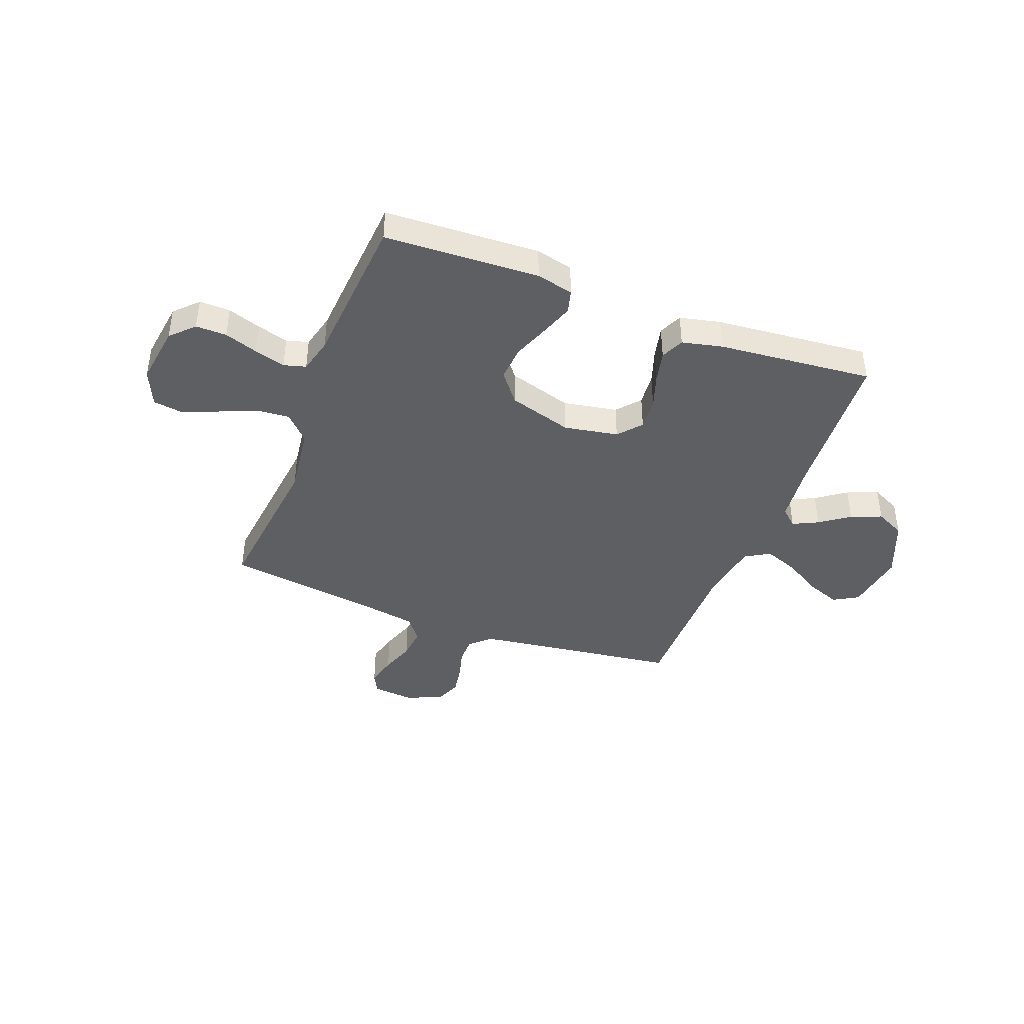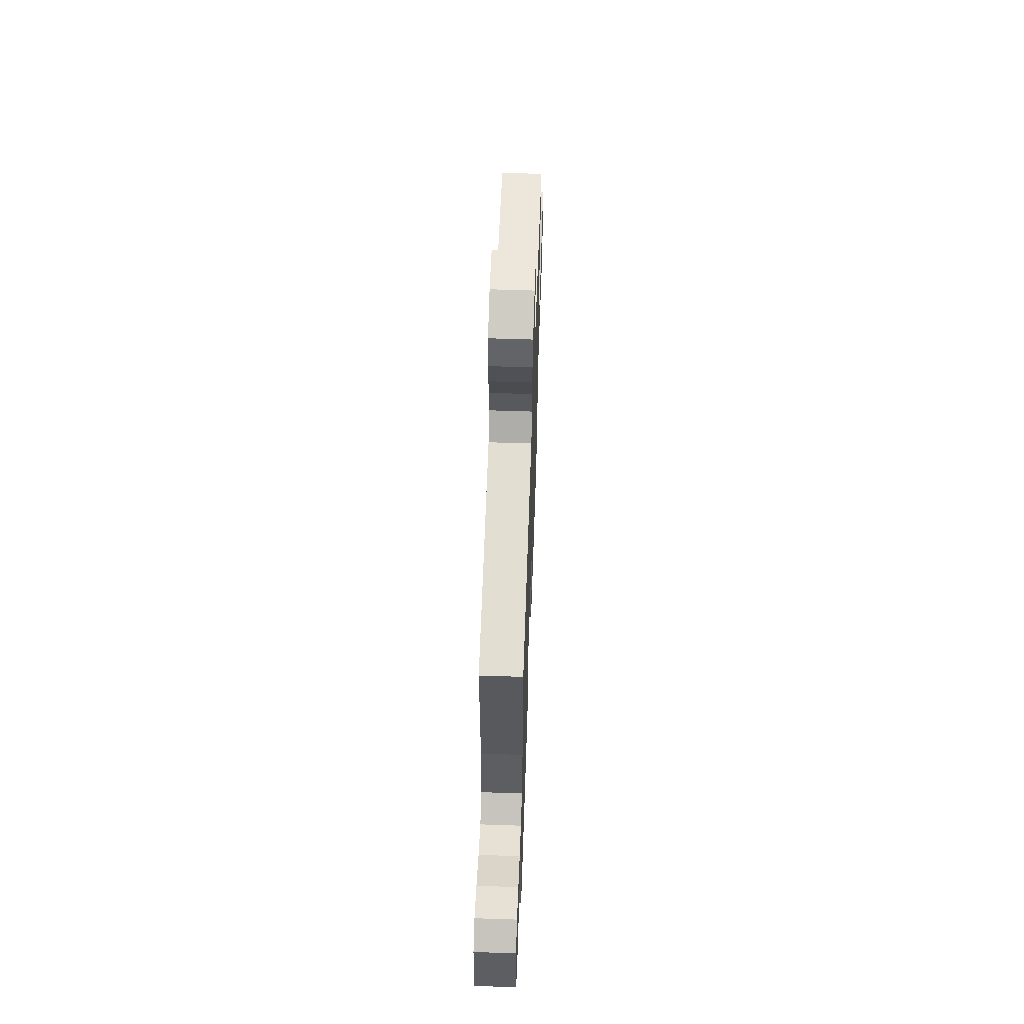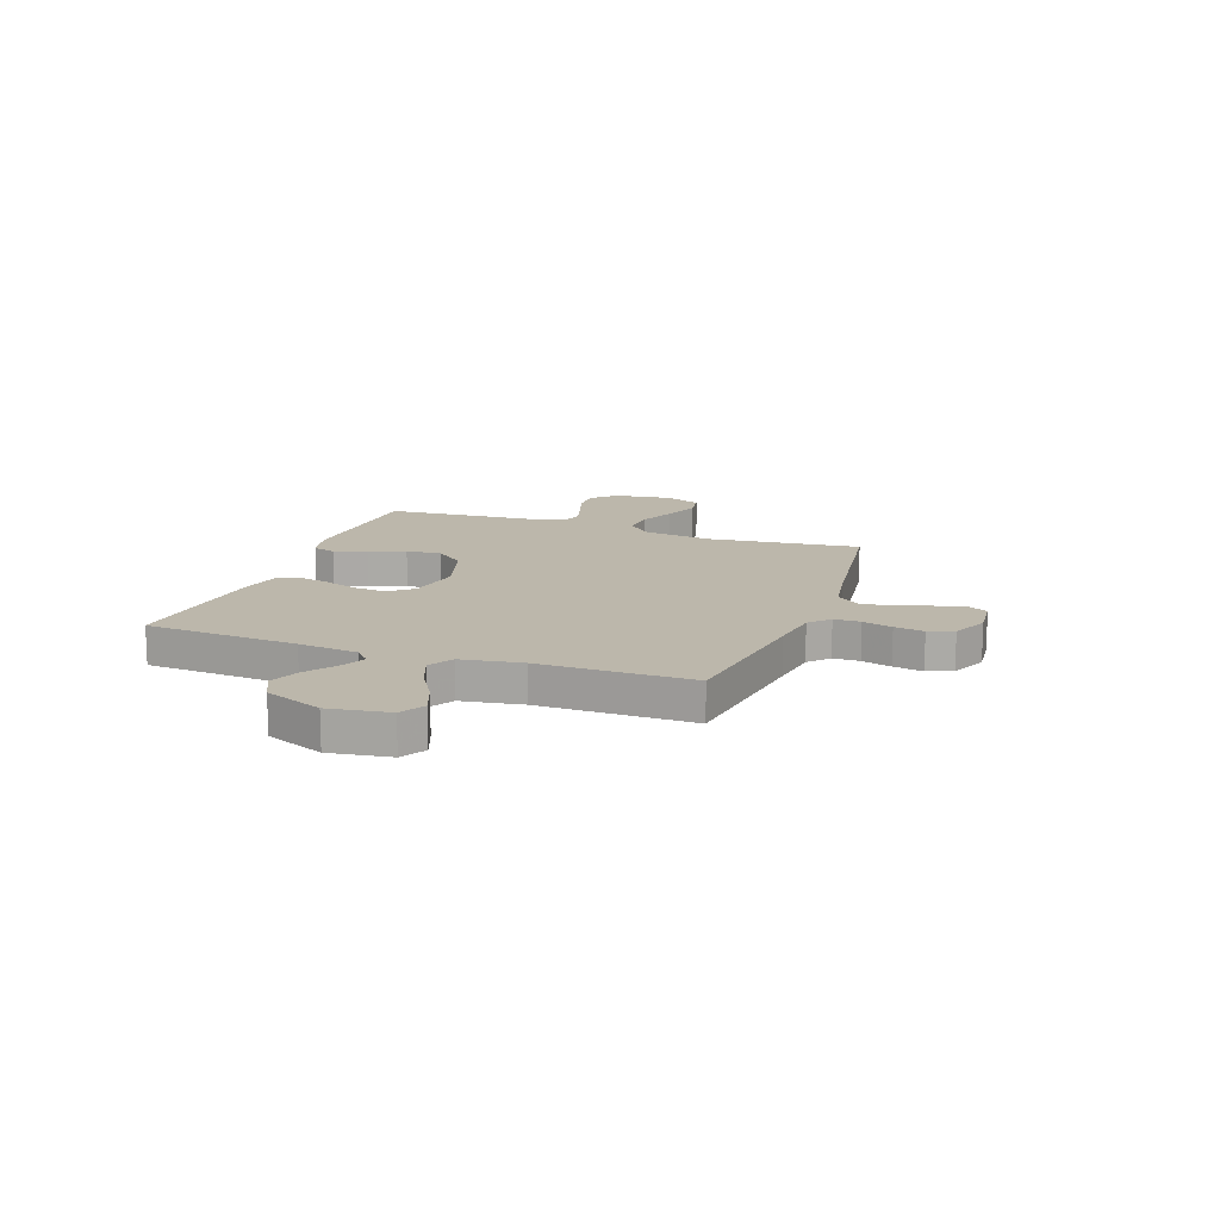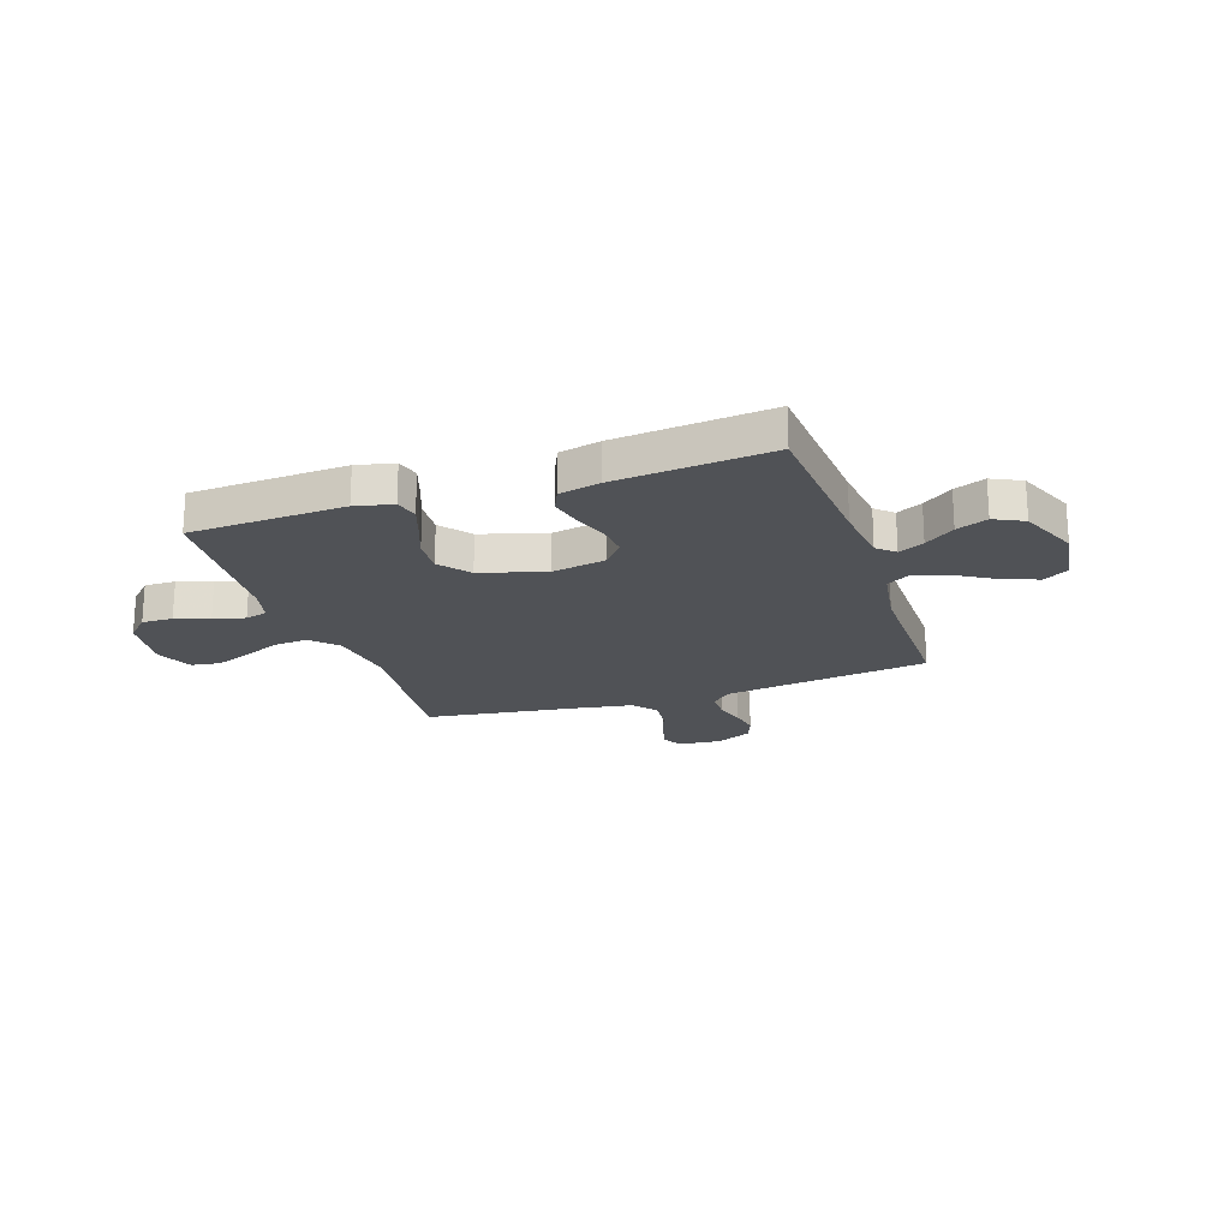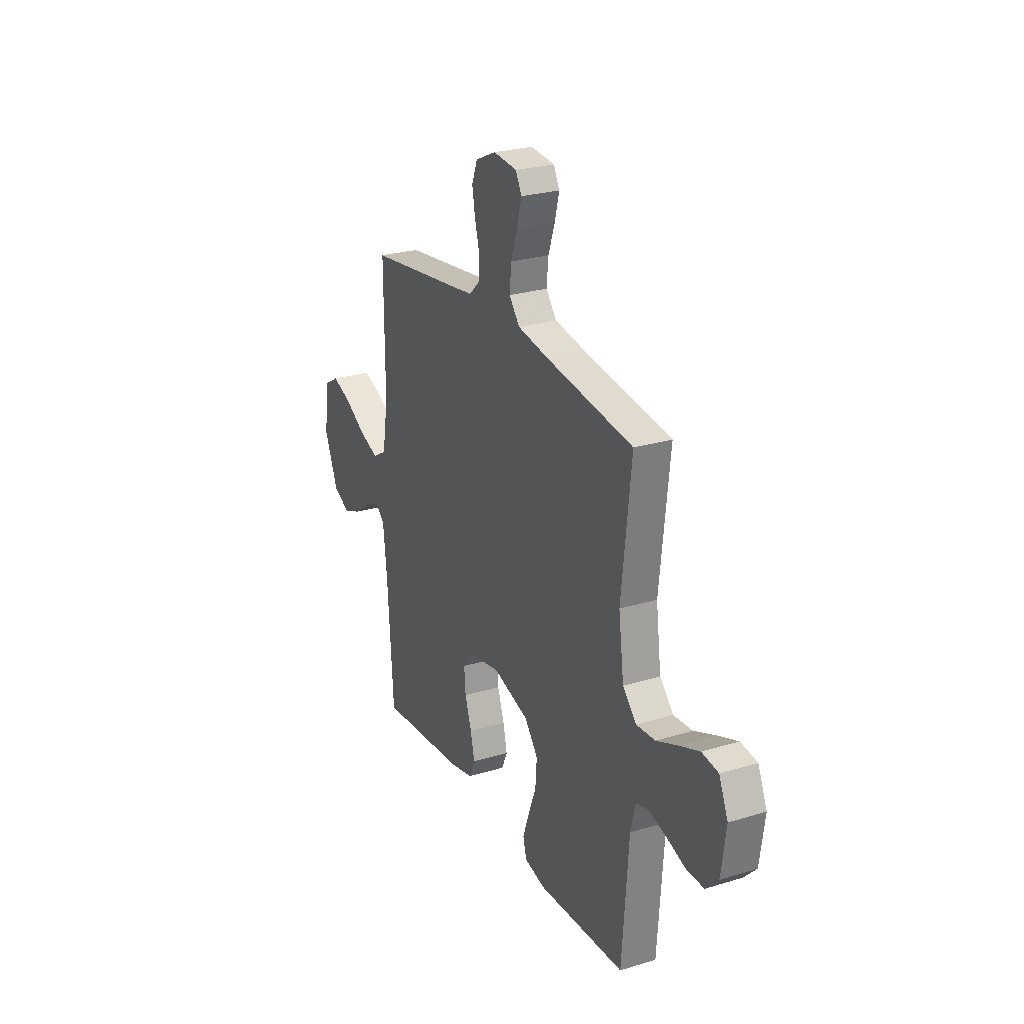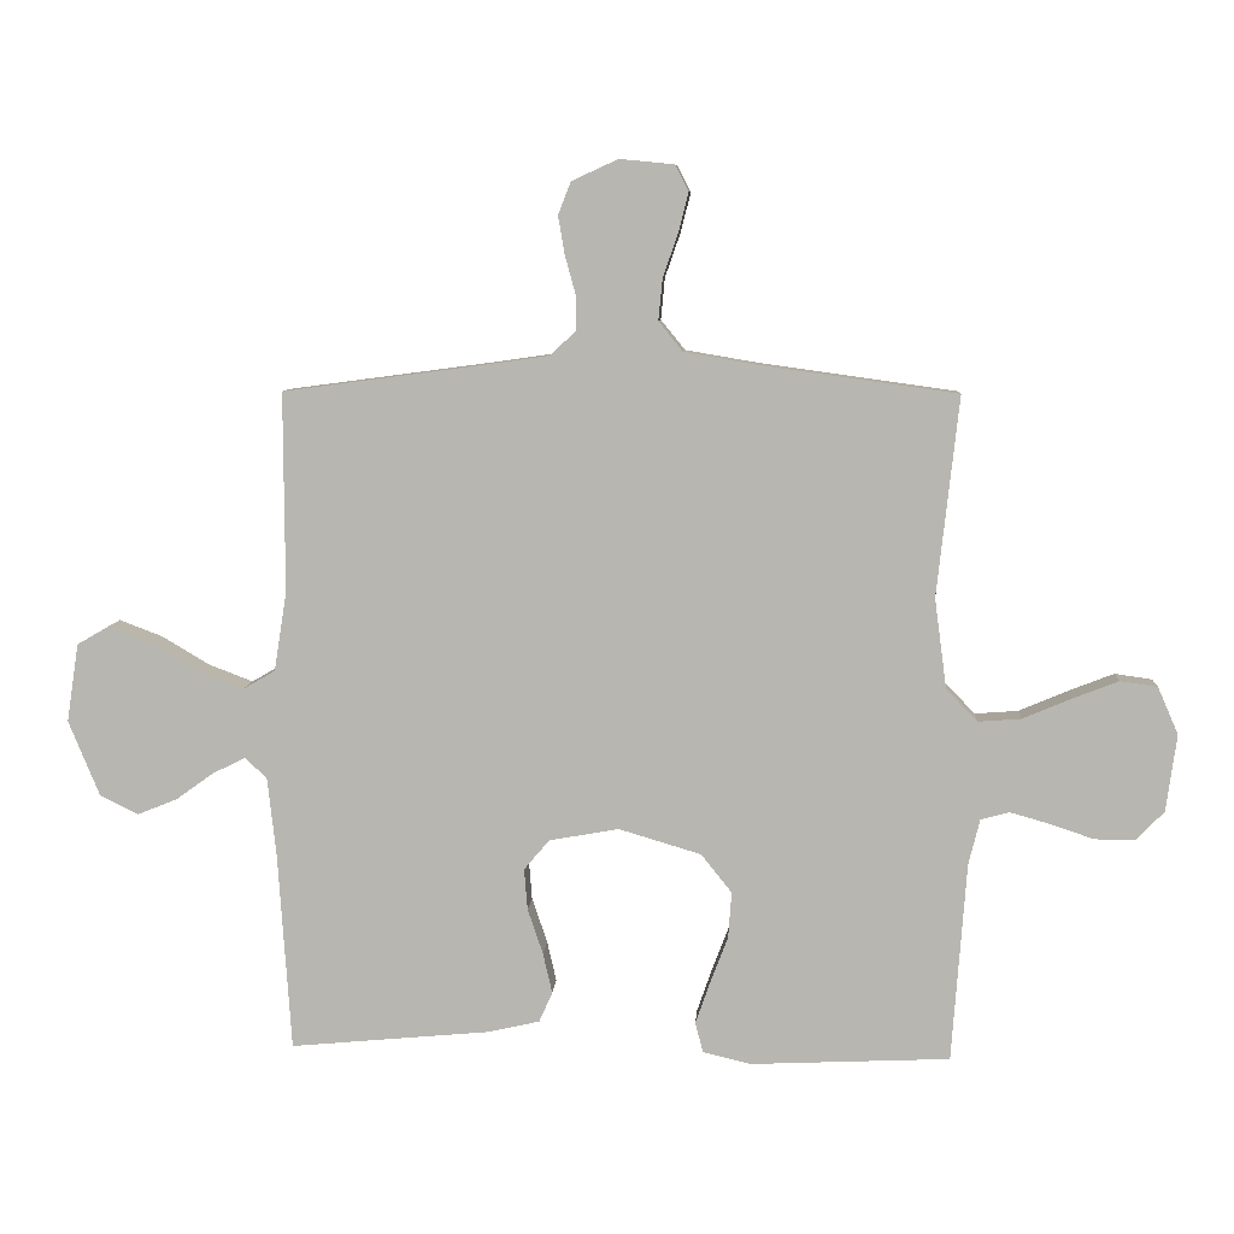
<metadata>
{"format":"obj","ext":"obj","renderer":"f3d","projection":"perspective","resolution":1024,"background":"white","views":[{"elev":-41.5,"azim":159.1,"up":"+Y"},{"elev":59.8,"azim":-88.0,"up":"+Z"},{"elev":14.4,"azim":-70.2,"up":"+Y"},{"elev":-20.6,"azim":-161.2,"up":"+Y"},{"elev":25.7,"azim":64.1,"up":"+Z"},{"elev":7.8,"azim":3.9,"up":"+Z"}]}
</metadata>
<code>
v 0.5 0.07 0.5
v 0.467 0.07 0.2
v 0.485 0.07 0.065
v 0.532 0.07 0.016
v 0.597 0.07 0.021
v 0.67 0.07 0.052
v 0.739 0.07 0.079
v 0.795 0.07 0.071
v 0.826 0.07 0
v 0.81 0.07 -0.116
v 0.767 0.07 -0.16
v 0.707 0.07 -0.159
v 0.642 0.07 -0.137
v 0.582 0.07 -0.12
v 0.539 0.07 -0.132
v 0.522 0.07 -0.2
v 0.5 0.07 -0.5
v 0.2 0.07 -0.514
v 0.128 0.07 -0.497
v 0.116 0.07 -0.452
v 0.138 0.07 -0.389
v 0.165 0.07 -0.318
v 0.17 0.07 -0.249
v 0.124 0.07 -0.191
v 0 0.07 -0.154
v -0.105 0.07 -0.173
v -0.143 0.07 -0.218
v -0.138 0.07 -0.28
v -0.115 0.07 -0.348
v -0.101 0.07 -0.409
v -0.121 0.07 -0.454
v -0.2 0.07 -0.472
v -0.5 0.07 -0.5
v -0.52 0.07 -0.2
v -0.533 0.07 -0.083
v -0.566 0.07 -0.053
v -0.615 0.07 -0.077
v -0.672 0.07 -0.118
v -0.732 0.07 -0.142
v -0.789 0.07 -0.114
v -0.836 0.07 0
v -0.818 0.07 0.118
v -0.77 0.07 0.146
v -0.704 0.07 0.121
v -0.632 0.07 0.078
v -0.566 0.07 0.053
v -0.518 0.07 0.081
v -0.499 0.07 0.2
v -0.5 0.07 0.5
v -0.2 0.07 0.54
v -0.102 0.07 0.554
v -0.063 0.07 0.59
v -0.063 0.07 0.642
v -0.079 0.07 0.7
v -0.089 0.07 0.758
v -0.07 0.07 0.807
v 0 0.07 0.839
v 0.082 0.07 0.831
v 0.102 0.07 0.792
v 0.087 0.07 0.733
v 0.064 0.07 0.667
v 0.058 0.07 0.605
v 0.094 0.07 0.56
v 0.2 0.07 0.542
v 0.5 0 0.5
v 0.467 0 0.2
v 0.485 0 0.065
v 0.532 0 0.016
v 0.597 0 0.021
v 0.67 0 0.052
v 0.739 0 0.079
v 0.795 0 0.071
v 0.826 0 0
v 0.81 0 -0.116
v 0.767 0 -0.16
v 0.707 0 -0.159
v 0.642 0 -0.137
v 0.582 0 -0.12
v 0.539 0 -0.132
v 0.522 0 -0.2
v 0.5 0 -0.5
v 0.2 0 -0.514
v 0.128 0 -0.497
v 0.116 0 -0.452
v 0.138 0 -0.389
v 0.165 0 -0.318
v 0.17 0 -0.249
v 0.124 0 -0.191
v 0 0 -0.154
v -0.105 0 -0.173
v -0.143 0 -0.218
v -0.138 0 -0.28
v -0.115 0 -0.348
v -0.101 0 -0.409
v -0.121 0 -0.454
v -0.2 0 -0.472
v -0.5 0 -0.5
v -0.52 0 -0.2
v -0.533 0 -0.083
v -0.566 0 -0.053
v -0.615 0 -0.077
v -0.672 0 -0.118
v -0.732 0 -0.142
v -0.789 0 -0.114
v -0.836 0 0
v -0.818 0 0.118
v -0.77 0 0.146
v -0.704 0 0.121
v -0.632 0 0.078
v -0.566 0 0.053
v -0.518 0 0.081
v -0.499 0 0.2
v -0.5 0 0.5
v -0.2 0 0.54
v -0.102 0 0.554
v -0.063 0 0.59
v -0.063 0 0.642
v -0.079 0 0.7
v -0.089 0 0.758
v -0.07 0 0.807
v 0 0 0.839
v 0.082 0 0.831
v 0.102 0 0.792
v 0.087 0 0.733
v 0.064 0 0.667
v 0.058 0 0.605
v 0.094 0 0.56
v 0.2 0 0.542
f 59 60 61
f 58 59 61
f 57 58 61
f 56 57 61
f 55 56 61
f 54 55 61
f 53 54 61
f 52 53 61 62
f 51 52 62 63
f 48 49 50
f 51 63 64
f 50 51 64
f 48 50 64
f 47 48 64
f 43 44 45
f 42 43 45
f 41 42 45
f 40 41 45
f 39 40 45
f 38 39 45
f 37 38 45
f 36 37 45 46
f 35 36 46 47
f 32 33 34
f 31 32 34
f 30 31 34
f 29 30 34
f 28 29 34
f 34 35 47
f 28 34 47
f 27 28 47
f 20 21 22
f 19 20 22
f 18 19 22
f 17 18 22
f 16 17 22
f 15 16 22 23
f 11 12 13
f 10 11 13
f 9 10 13
f 8 9 13
f 7 8 13
f 6 7 13
f 5 6 13
f 4 5 13 14
f 3 4 14 15
f 47 64 1 2
f 26 27 47
f 47 2 3
f 26 47 3
f 25 26 3
f 24 25 3 15
f 15 23 24
f 125 124 123
f 125 123 122
f 125 122 121
f 125 121 120
f 125 120 119
f 125 119 118
f 125 118 117
f 126 125 117 116
f 127 126 116 115
f 114 113 112
f 128 127 115
f 128 115 114
f 128 114 112
f 128 112 111
f 109 108 107
f 109 107 106
f 109 106 105
f 109 105 104
f 109 104 103
f 109 103 102
f 109 102 101
f 110 109 101 100
f 111 110 100 99
f 98 97 96
f 98 96 95
f 98 95 94
f 98 94 93
f 98 93 92
f 111 99 98
f 111 98 92
f 111 92 91
f 86 85 84
f 86 84 83
f 86 83 82
f 86 82 81
f 86 81 80
f 87 86 80 79
f 77 76 75
f 77 75 74
f 77 74 73
f 77 73 72
f 77 72 71
f 77 71 70
f 77 70 69
f 78 77 69 68
f 79 78 68 67
f 66 65 128 111
f 111 91 90
f 67 66 111
f 67 111 90
f 67 90 89
f 79 67 89 88
f 88 87 79
f 1 65 66 2
f 2 66 67 3
f 3 67 68 4
f 4 68 69 5
f 5 69 70 6
f 6 70 71 7
f 7 71 72 8
f 8 72 73 9
f 9 73 74 10
f 10 74 75 11
f 11 75 76 12
f 12 76 77 13
f 13 77 78 14
f 14 78 79 15
f 15 79 80 16
f 16 80 81 17
f 17 81 82 18
f 18 82 83 19
f 19 83 84 20
f 20 84 85 21
f 21 85 86 22
f 22 86 87 23
f 23 87 88 24
f 24 88 89 25
f 25 89 90 26
f 26 90 91 27
f 27 91 92 28
f 28 92 93 29
f 29 93 94 30
f 30 94 95 31
f 31 95 96 32
f 32 96 97 33
f 33 97 98 34
f 34 98 99 35
f 35 99 100 36
f 36 100 101 37
f 37 101 102 38
f 38 102 103 39
f 39 103 104 40
f 40 104 105 41
f 41 105 106 42
f 42 106 107 43
f 43 107 108 44
f 44 108 109 45
f 45 109 110 46
f 46 110 111 47
f 47 111 112 48
f 48 112 113 49
f 49 113 114 50
f 50 114 115 51
f 51 115 116 52
f 52 116 117 53
f 53 117 118 54
f 54 118 119 55
f 55 119 120 56
f 56 120 121 57
f 57 121 122 58
f 58 122 123 59
f 59 123 124 60
f 60 124 125 61
f 61 125 126 62
f 62 126 127 63
f 63 127 128 64
f 64 128 65 1

</code>
